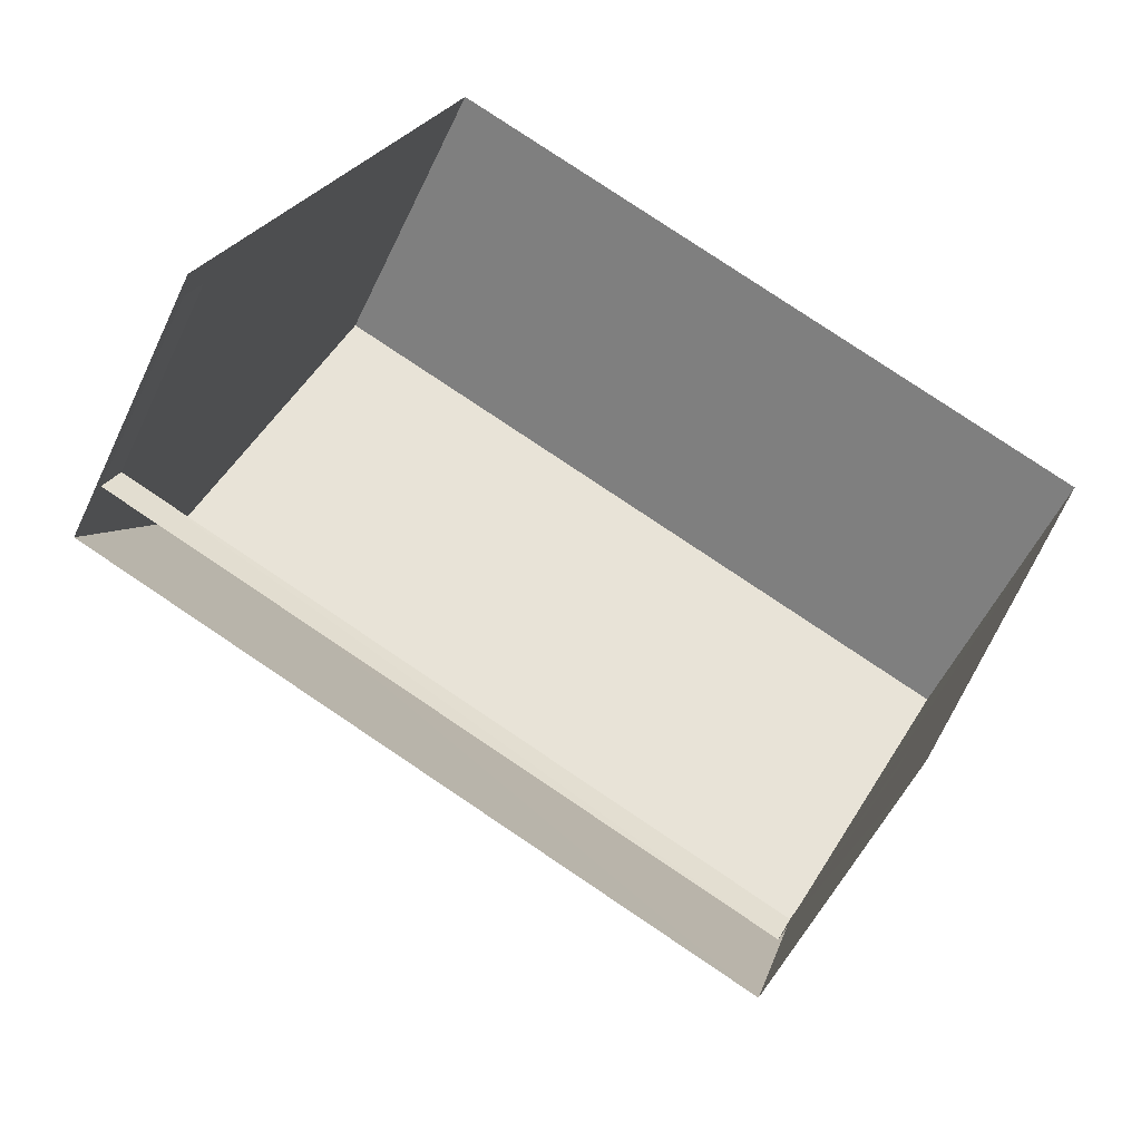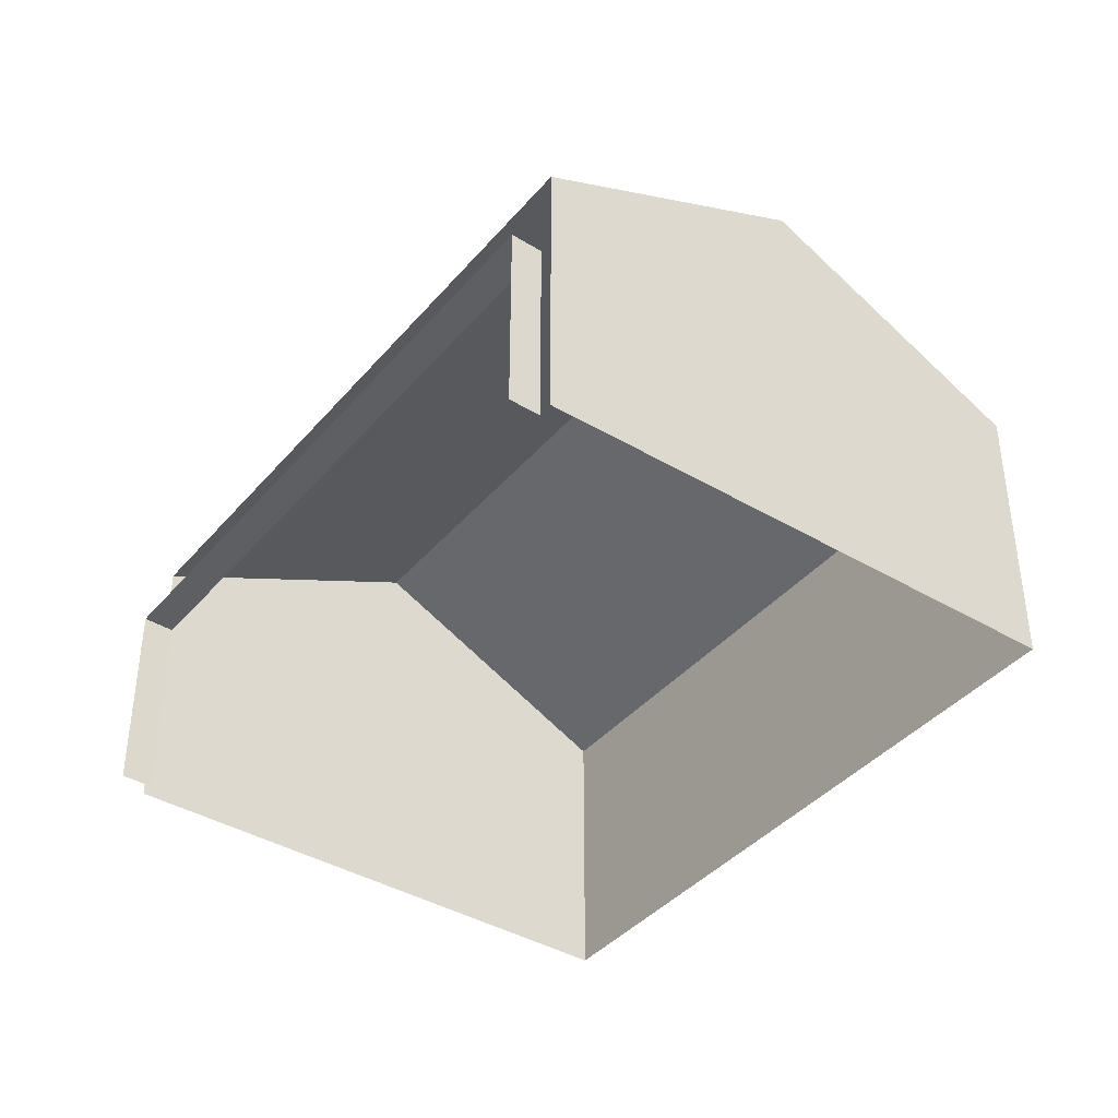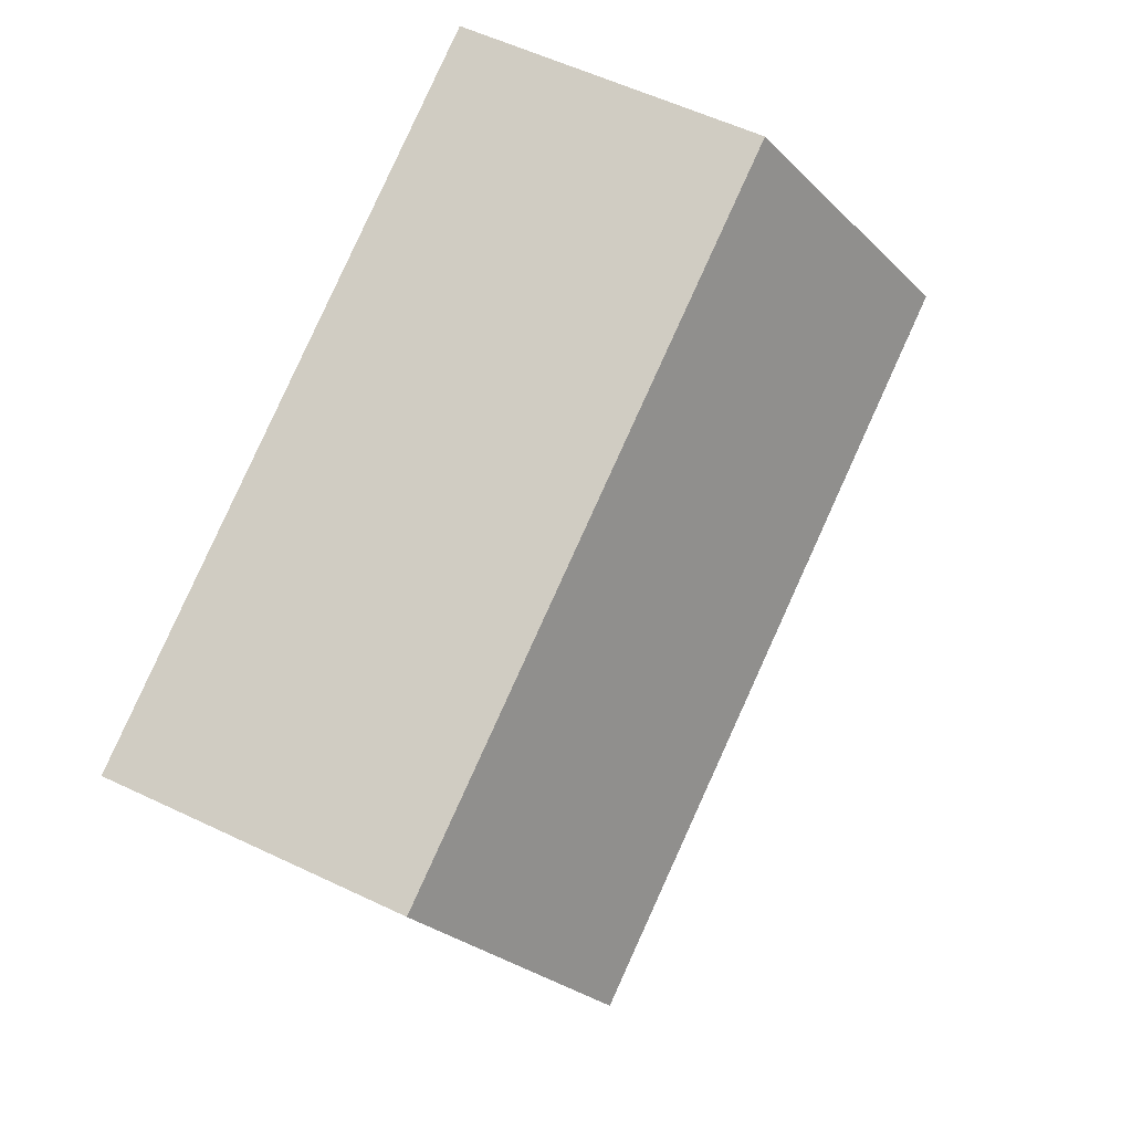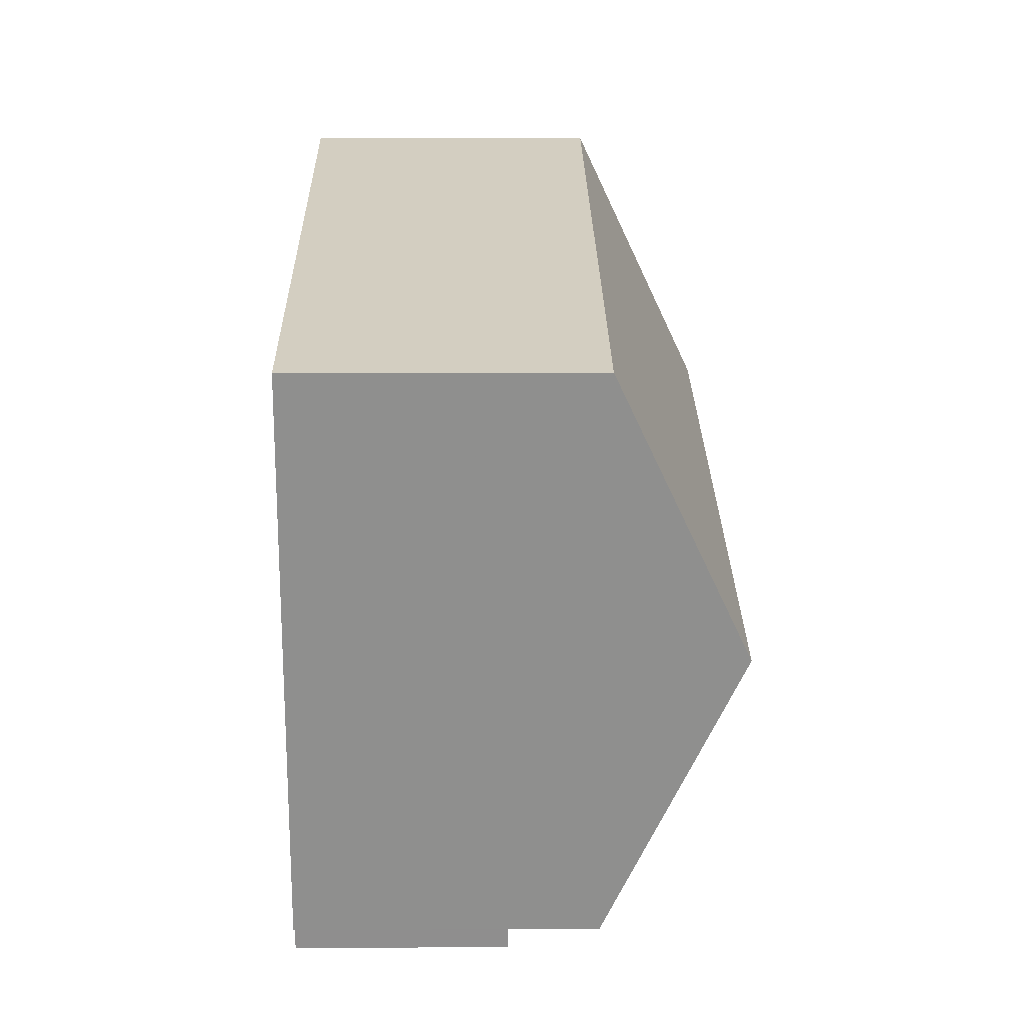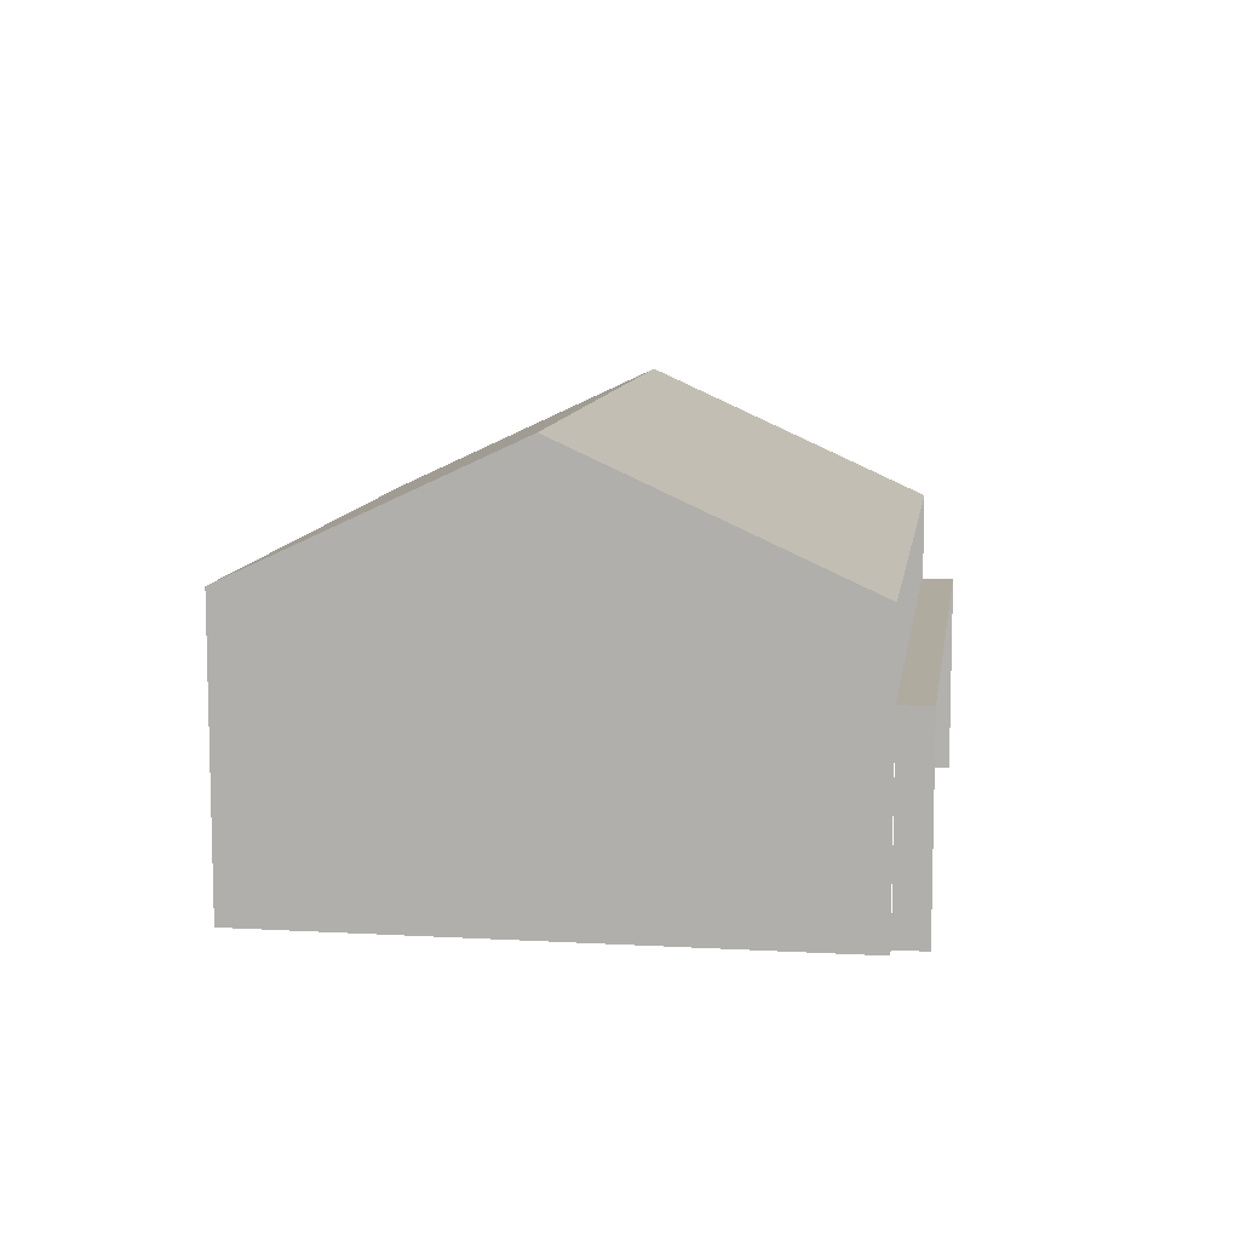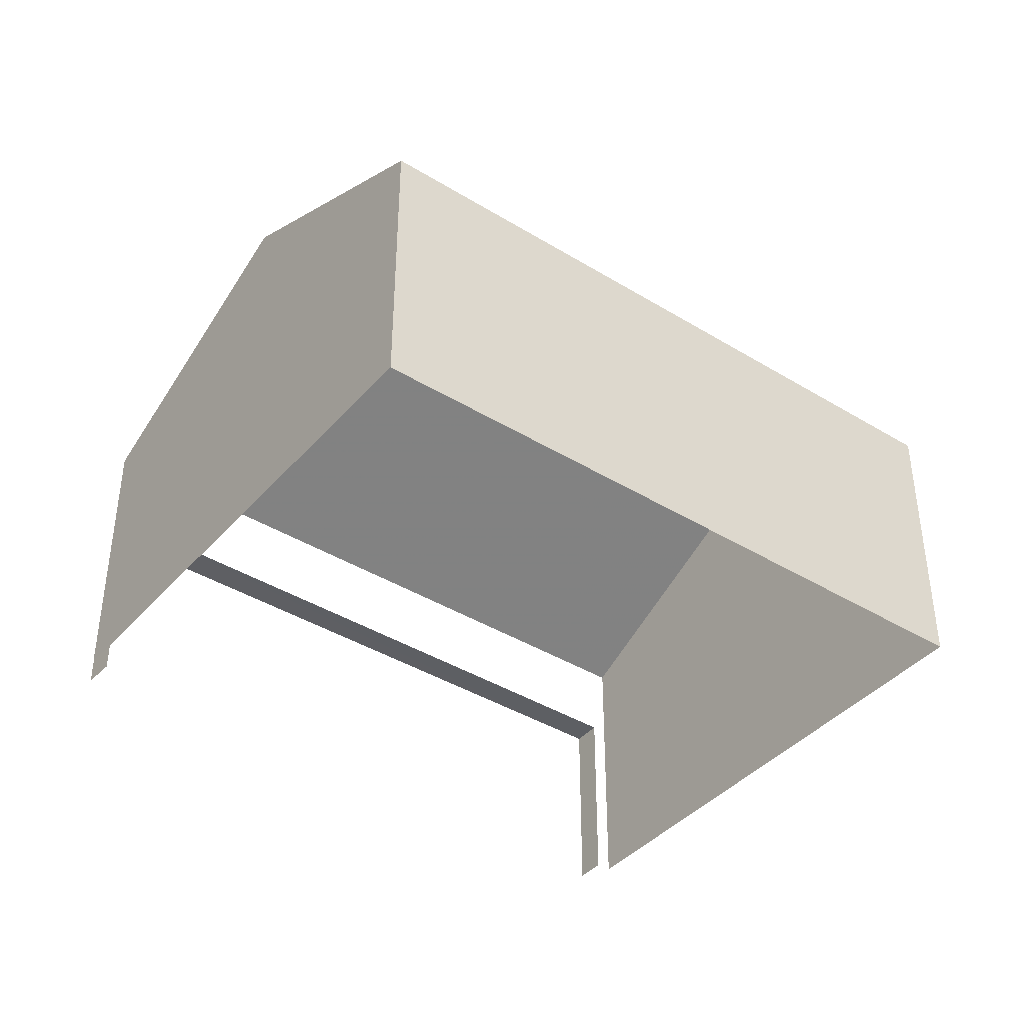
<metadata>
{"format":"obj","ext":"obj","renderer":"f3d","projection":"perspective","resolution":1024,"background":"white","views":[{"elev":-53.8,"azim":155.2,"up":"+Y"},{"elev":-40.1,"azim":77.6,"up":"+Z"},{"elev":55.9,"azim":-63.1,"up":"+Y"},{"elev":1.2,"azim":-90.9,"up":"+Y"},{"elev":9.6,"azim":-58.0,"up":"+Z"},{"elev":-40.5,"azim":166.9,"up":"+Z"}]}
</metadata>
<code>
v -2.196e+05 -1.239e+05 18.35
v -2.196e+05 -1.239e+05 18.35
v -2.196e+05 -1.238e+05 18.35
v -2.196e+05 -1.239e+05 18.35
v -2.196e+05 -1.239e+05 18.35
v -2.196e+05 -1.239e+05 18.35
v -2.196e+05 -1.239e+05 18.35
v -2.196e+05 -1.239e+05 18.35
v -2.196e+05 -1.239e+05 22.51
v -2.196e+05 -1.239e+05 22.51
v -2.196e+05 -1.239e+05 22.51
v -2.196e+05 -1.239e+05 22.51
v -2.196e+05 -1.239e+05 24.26
v -2.196e+05 -1.239e+05 24.26
v -2.196e+05 -1.239e+05 26.93
v -2.196e+05 -1.239e+05 26.93
v -2.196e+05 -1.238e+05 24.26
v -2.196e+05 -1.239e+05 24.26
f 1 2 3
f 4 3 5
f 4 5 6
f 2 7 8
f 5 2 8
f 3 2 5
f 11 8 7
f 11 10 8
f 2 1 9
f 1 14 9
f 5 12 6
f 12 14 13
f 9 14 12
f 6 12 13
f 9 10 11
f 9 12 10
f 13 14 15
f 16 13 15
f 17 18 16
f 15 17 16
f 18 4 16
f 4 6 16
f 6 13 16
f 14 1 15
f 1 3 15
f 3 17 15
f 17 3 4
f 18 17 4
f 2 11 7
f 2 9 11
f 5 8 10
f 12 5 10

</code>
